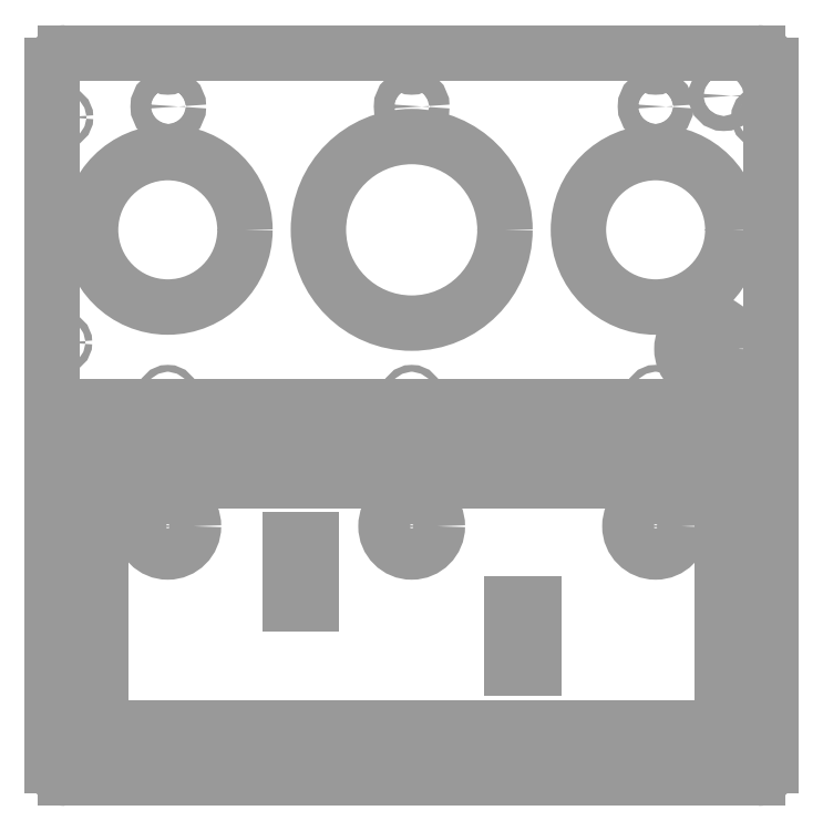
<metadata>
{"format":"dxf","ext":"dxf","renderer":"ezdxf+matplotlib","layout":"modelspace","background":"white","min_lineweight":24,"dpi":150}
</metadata>
<code>
0
SECTION
2
ENTITIES
0
LINE
8
0
10
5.7e-15
20
206
30
0
11
1e-14
21
359
31
0
0
LINE
8
0
10
6
20
365
30
0
11
329
21
365
31
0
0
LINE
8
0
10
335
20
359
30
0
11
335
21
206
31
0
0
LINE
8
0
10
329
20
200
30
0
11
6
21
200
31
0
0
CIRCLE
8
0
10
167.5
20
282.5
30
0
40
43.5
0
CIRCLE
8
0
10
53.75
20
282.5
30
0
40
36
0
CIRCLE
8
0
10
281.2
20
282.5
30
0
40
36
0
ARC
8
0
10
6
20
359
30
0
40
6
50
90
51
180
0
ARC
8
0
10
6
20
206
30
0
40
6
50
180
51
270
0
ARC
8
0
10
329
20
206
30
0
40
6
50
270
51
0
0
ARC
8
0
10
329
20
359
30
0
40
6
50
360
51
90
0
CIRCLE
8
0
10
54
20
340
30
0
40
4.75
0
CIRCLE
8
0
10
167.5
20
340
30
0
40
4.75
0
CIRCLE
8
0
10
281.3
20
340
30
0
40
4.75
0
CIRCLE
8
0
10
306
20
227
30
0
40
12.5
0
CIRCLE
8
0
10
313
20
345
30
0
40
3.5
0
LINE
8
0
10
312.5
20
165.4
30
0
11
312.5
21
50.41
31
0
0
LINE
8
0
10
312.5
20
50.41
30
0
11
167.5
21
50.41
31
0
0
LINE
8
0
10
22.5
20
165.4
30
0
11
22.5
21
50.41
31
0
0
LINE
8
0
10
22.5
20
50.41
30
0
11
167.5
21
50.41
31
0
0
CIRCLE
8
0
10
53.75
20
144.3
30
0
40
12
0
CIRCLE
8
0
10
167.5
20
144.3
30
0
40
12
0
CIRCLE
8
0
10
281.2
20
144.3
30
0
40
12
0
ARC
8
0
10
53.75
20
165.3
30
0
40
5
50
178.9
51
1.146
0
ARC
8
0
10
167.5
20
165.3
30
0
40
5
50
178.9
51
1.146
0
ARC
8
0
10
281.2
20
165.3
30
0
40
5
50
178.9
51
1.146
0
CIRCLE
8
0
10
53.75
20
360
30
0
40
1.601
0
CIRCLE
8
0
10
167.5
20
360
30
0
40
1.601
0
CIRCLE
8
0
10
281.2
20
360
30
0
40
1.601
0
CIRCLE
8
0
10
281.2
20
205
30
0
40
1.601
0
CIRCLE
8
0
10
167.5
20
205
30
0
40
1.601
0
CIRCLE
8
0
10
53.75
20
205
30
0
40
1.6
0
LINE
8
0
10
110.6
20
107.9
30
0
11
110.6
21
137.9
31
0
0
LINE
8
0
10
110.6
20
137.9
30
0
11
120.6
21
137.9
31
0
0
LINE
8
0
10
120.6
20
137.9
30
0
11
120.6
21
107.9
31
0
0
LINE
8
0
10
120.6
20
107.9
30
0
11
110.6
21
107.9
31
0
0
LINE
8
0
10
224.4
20
107.9
30
0
11
224.4
21
77.91
31
0
0
LINE
8
0
10
224.4
20
77.91
30
0
11
214.4
21
77.91
31
0
0
LINE
8
0
10
214.4
20
77.91
30
0
11
214.4
21
107.9
31
0
0
LINE
8
0
10
214.4
20
107.9
30
0
11
224.4
21
107.9
31
0
0
LINE
8
0
10
-5.46e-14
20
32.88
30
0
11
-5.04e-14
21
185.9
31
0
0
LINE
8
0
10
6
20
191.9
30
0
11
329
21
191.9
31
0
0
LINE
8
0
10
335
20
185.9
30
0
11
335
21
32.88
31
0
0
LINE
8
0
10
329
20
26.88
30
0
11
6
21
26.88
31
0
0
ARC
8
0
10
6
20
185.9
30
0
40
6
50
90
51
180
0
ARC
8
0
10
6
20
32.88
30
0
40
6
50
180
51
270
0
ARC
8
0
10
329
20
32.88
30
0
40
6
50
270
51
0
0
ARC
8
0
10
329
20
185.9
30
0
40
6
50
360
51
90
0
CIRCLE
8
0
10
53.75
20
186.9
30
0
40
1.601
0
CIRCLE
8
0
10
167.5
20
186.9
30
0
40
1.601
0
CIRCLE
8
0
10
281.2
20
186.9
30
0
40
1.601
0
CIRCLE
8
0
10
281.2
20
31.88
30
0
40
1.601
0
CIRCLE
8
0
10
167.5
20
31.88
30
0
40
1.601
0
CIRCLE
8
0
10
53.75
20
31.88
30
0
40
1.6
0
LINE
8
0
10
8
20
36.88
30
0
11
8
21
181.9
31
0
0
LINE
8
0
10
8
20
181.9
30
0
11
327
21
181.9
31
0
0
LINE
8
0
10
327
20
181.9
30
0
11
327
21
36.88
31
0
0
LINE
8
0
10
327
20
36.88
30
0
11
8
21
36.88
31
0
0
CIRCLE
8
0
10
4
20
161.9
30
0
40
1.6
0
CIRCLE
8
0
10
4
20
56.88
30
0
40
1.6
0
CIRCLE
8
0
10
331
20
161.9
30
0
40
1.6
0
CIRCLE
8
0
10
331
20
56.88
30
0
40
1.6
0
CIRCLE
8
0
10
4.5
20
335
30
0
40
1.6
0
CIRCLE
8
0
10
331
20
335
30
0
40
1.601
0
CIRCLE
8
0
10
331
20
230
30
0
40
1.601
0
CIRCLE
8
0
10
4
20
230
30
0
40
1.6
0
LINE
8
0
10
17.41
20
178.1
30
0
11
91.41
21
178.1
31
0
0
LINE
8
0
10
92.1
20
37.94
30
0
11
18.1
21
37.94
31
0
0
ARC
8
0
10
17.41
20
172.1
30
0
40
6
50
90
51
180
0
ARC
8
0
10
18.1
20
43.94
30
0
40
6
50
180
51
270
0
CIRCLE
8
0
10
65.16
20
173.1
30
0
40
1.601
0
CIRCLE
8
0
10
65.85
20
42.94
30
0
40
1.6
0
LINE
8
0
10
19.41
20
168.1
30
0
11
91.41
21
168.1
31
0
0
LINE
8
0
10
92.1
20
47.94
30
0
11
20.1
21
47.94
31
0
0
CIRCLE
8
0
10
15.41
20
148.1
30
0
40
1.6
0
CIRCLE
8
0
10
16.1
20
67.94
30
0
40
1.6
0
LINE
8
0
10
11.41
20
128.1
30
0
11
19.41
21
128.1
31
0
0
LINE
8
0
10
91.41
20
168.1
30
0
11
91.41
21
178.1
31
0
0
LINE
8
0
10
12.1
20
87.94
30
0
11
20.1
21
87.94
31
0
0
LINE
8
0
10
92.1
20
47.94
30
0
11
92.1
21
37.94
31
0
0
LINE
8
0
10
20.1
20
47.94
30
0
11
20.1
21
87.94
31
0
0
LINE
8
0
10
19.41
20
128.1
30
0
11
19.41
21
168.1
31
0
0
LINE
8
0
10
12.1
20
43.94
30
0
11
12.1
21
87.94
31
0
0
LINE
8
0
10
11.41
20
128.1
30
0
11
11.41
21
172.1
31
0
0
LINE
8
0
10
318.9
20
37.75
30
0
11
244.9
21
37.75
31
0
0
LINE
8
0
10
243
20
178
30
0
11
317
21
178
31
0
0
ARC
8
0
10
318.9
20
43.75
30
0
40
6
50
270
51
0
0
ARC
8
0
10
317
20
172
30
0
40
6
50
1.27e-14
51
90
0
CIRCLE
8
0
10
271.1
20
42.75
30
0
40
1.601
0
CIRCLE
8
0
10
269.3
20
173
30
0
40
1.6
0
LINE
8
0
10
316.9
20
47.75
30
0
11
244.9
21
47.75
31
0
0
LINE
8
0
10
243
20
168
30
0
11
315
21
168
31
0
0
CIRCLE
8
0
10
320.9
20
67.75
30
0
40
1.6
0
CIRCLE
8
0
10
319
20
148
30
0
40
1.6
0
LINE
8
0
10
324.9
20
87.75
30
0
11
316.9
21
87.75
31
0
0
LINE
8
0
10
244.9
20
47.75
30
0
11
244.9
21
37.75
31
0
0
LINE
8
0
10
323
20
128
30
0
11
315
21
128
31
0
0
LINE
8
0
10
243
20
168
30
0
11
243
21
178
31
0
0
LINE
8
0
10
315
20
168
30
0
11
315
21
128
31
0
0
LINE
8
0
10
316.9
20
87.75
30
0
11
316.9
21
47.75
31
0
0
LINE
8
0
10
323
20
172
30
0
11
323
21
128
31
0
0
LINE
8
0
10
324.9
20
87.75
30
0
11
324.9
21
43.75
31
0
0
LINE
8
0
10
162.5
20
165.4
30
0
11
58.75
21
165.4
31
0
0
LINE
8
0
10
48.75
20
165.4
30
0
11
22.5
21
165.4
31
0
0
LINE
8
0
10
172.5
20
165.4
30
0
11
276.3
21
165.4
31
0
0
LINE
8
0
10
286.2
20
165.4
30
0
11
312.5
21
165.4
31
0
0
ENDSEC
0
EOF

</code>
